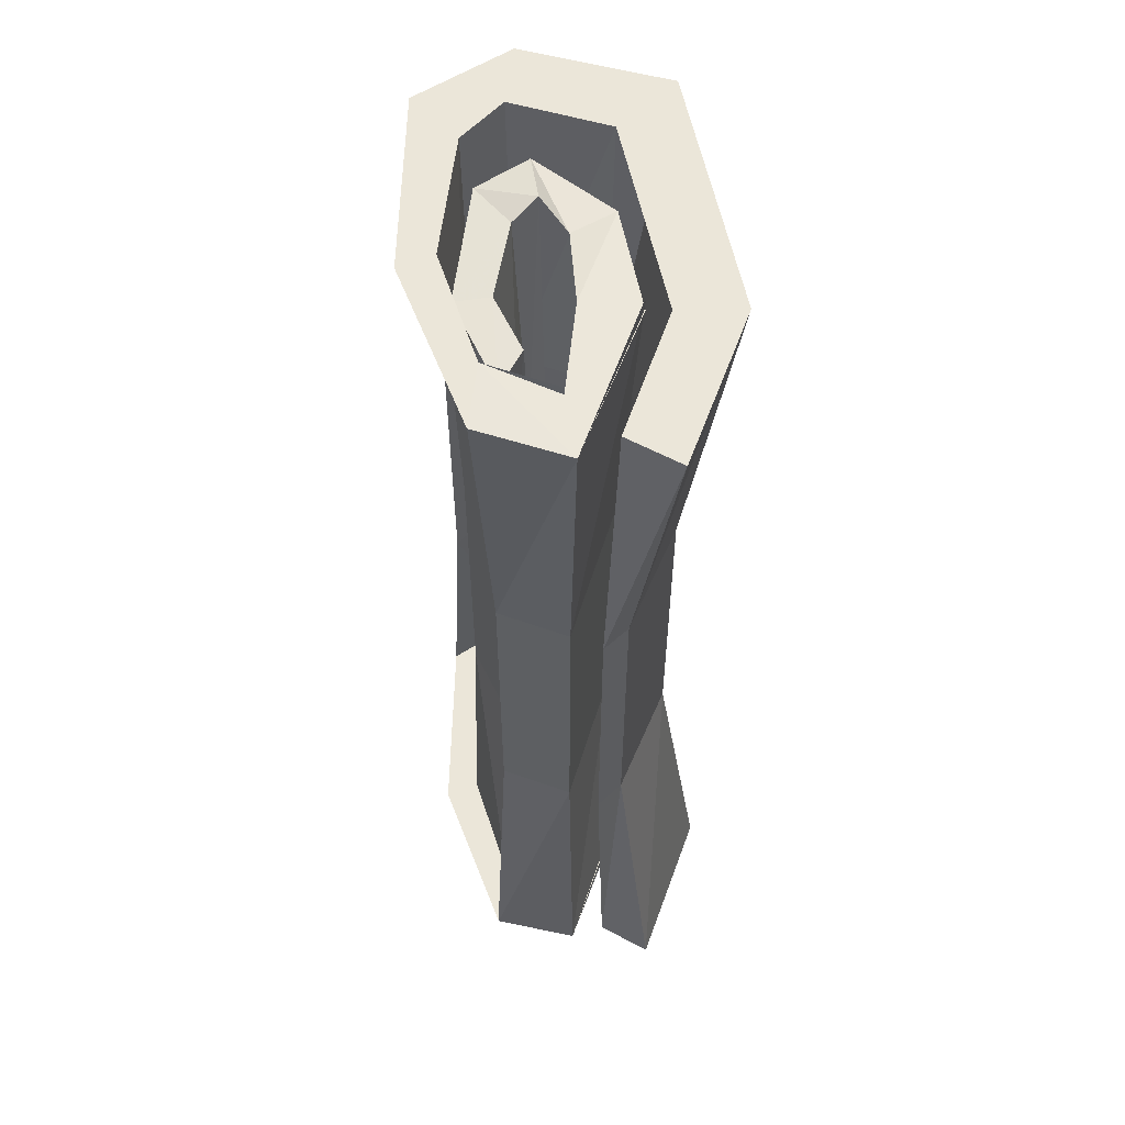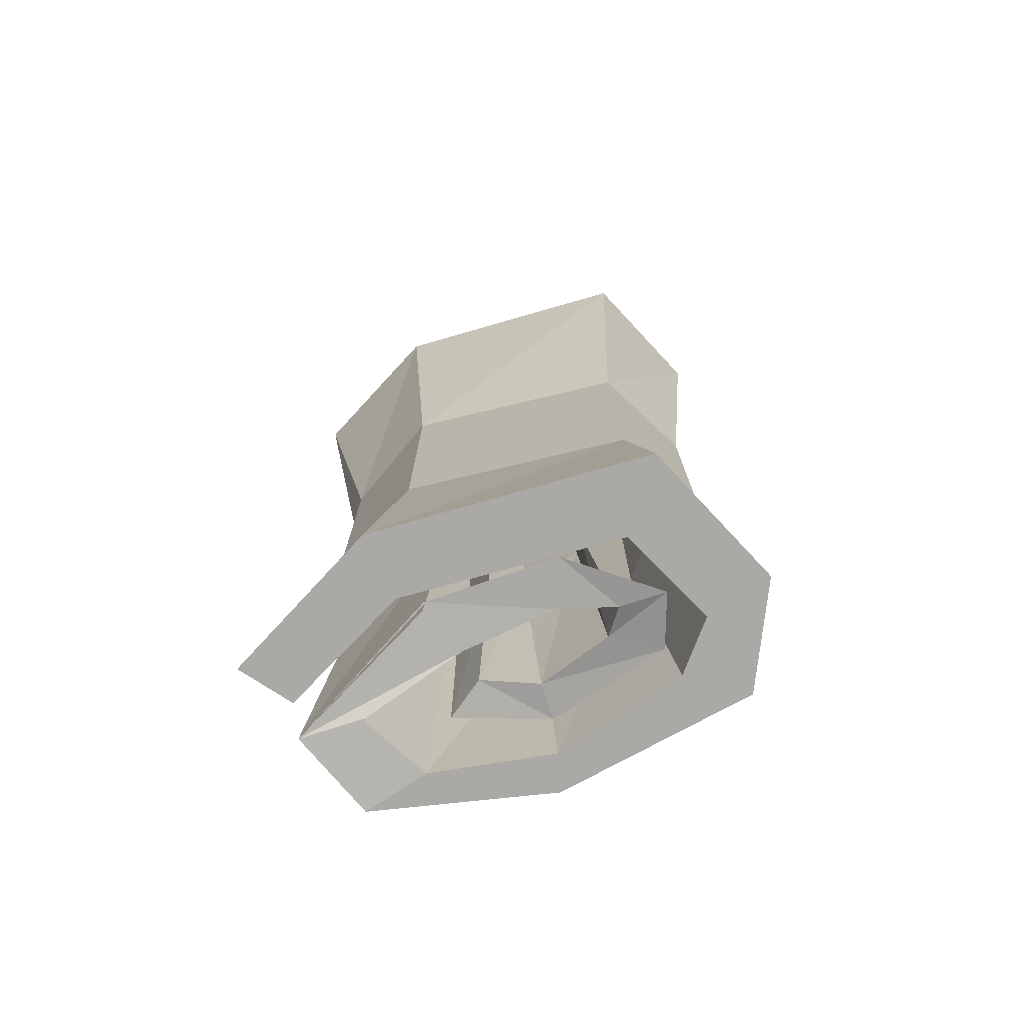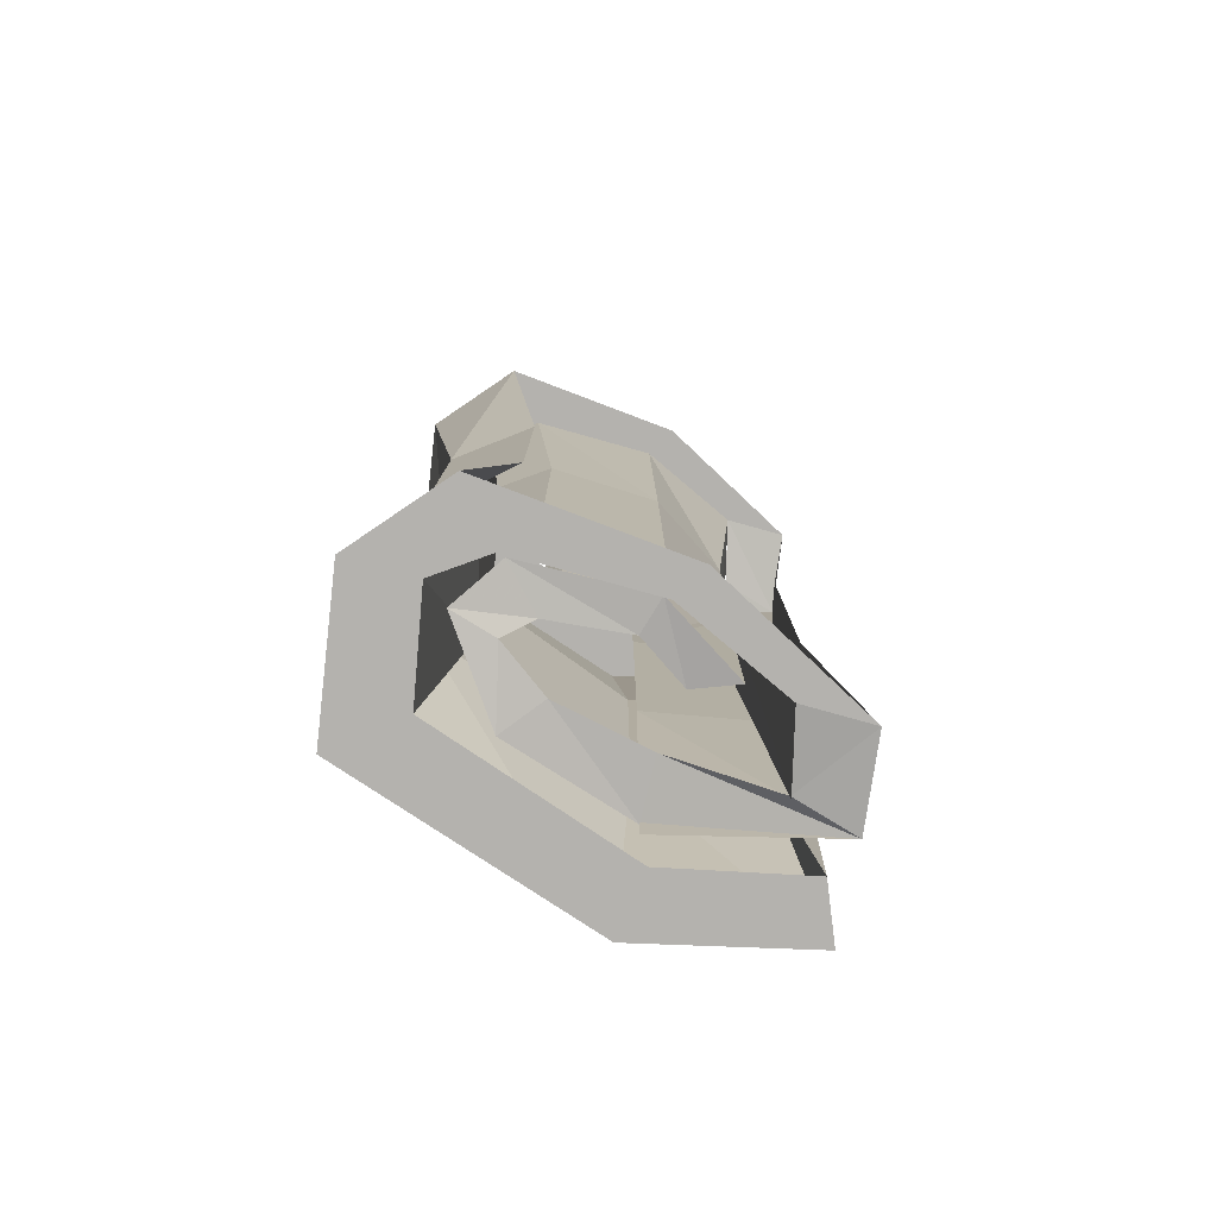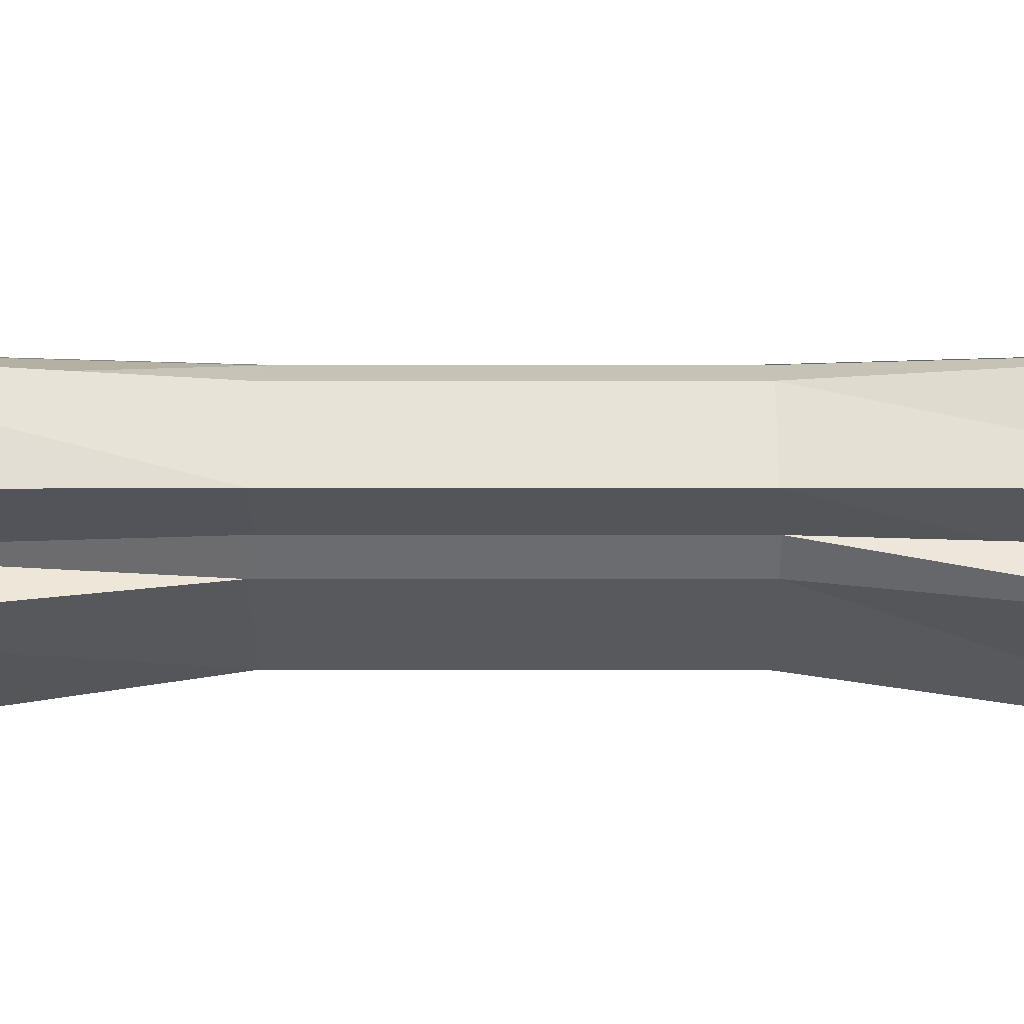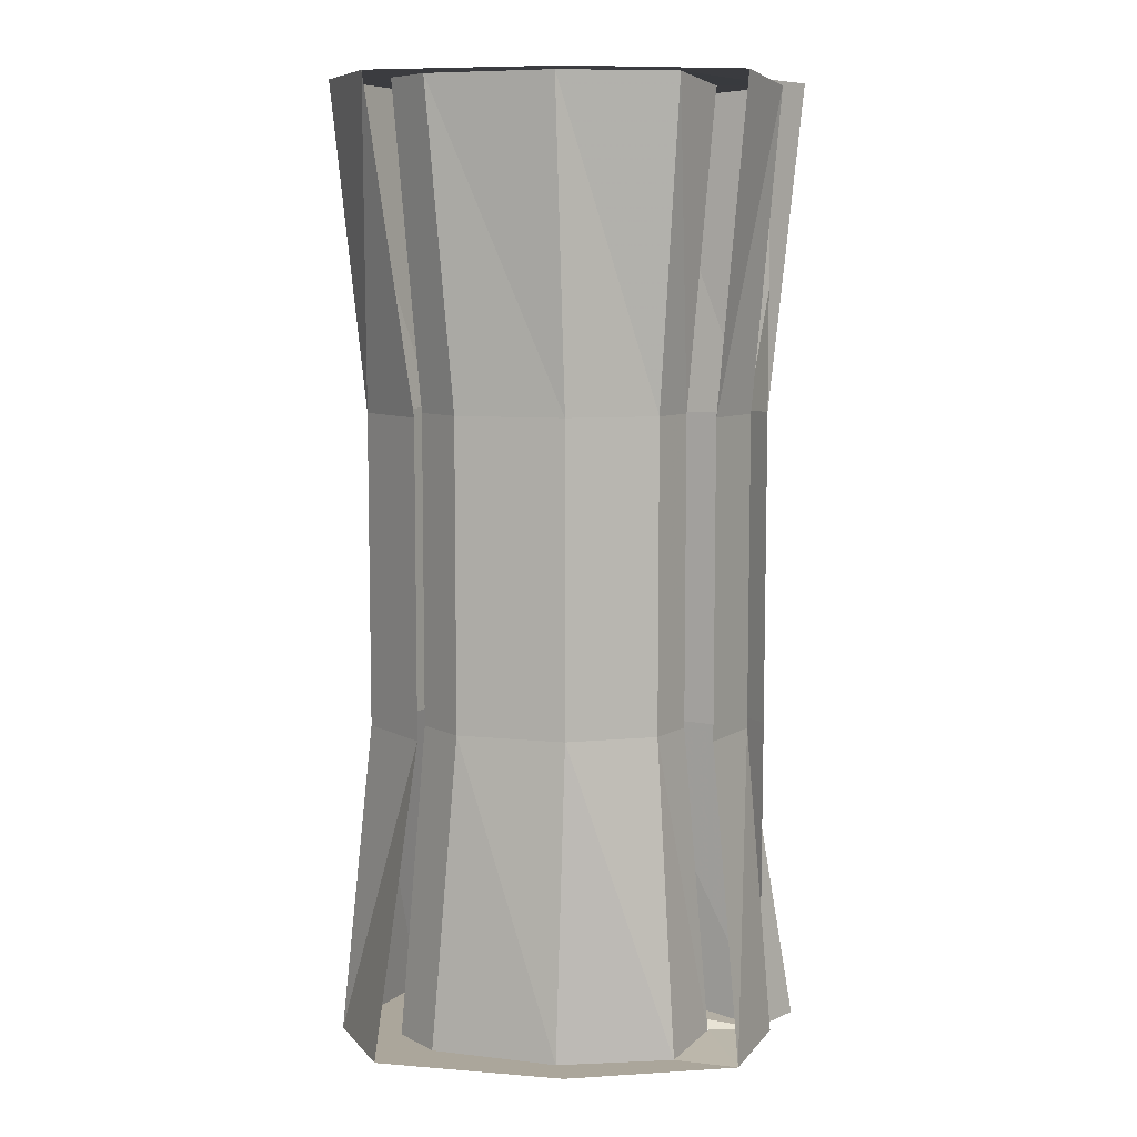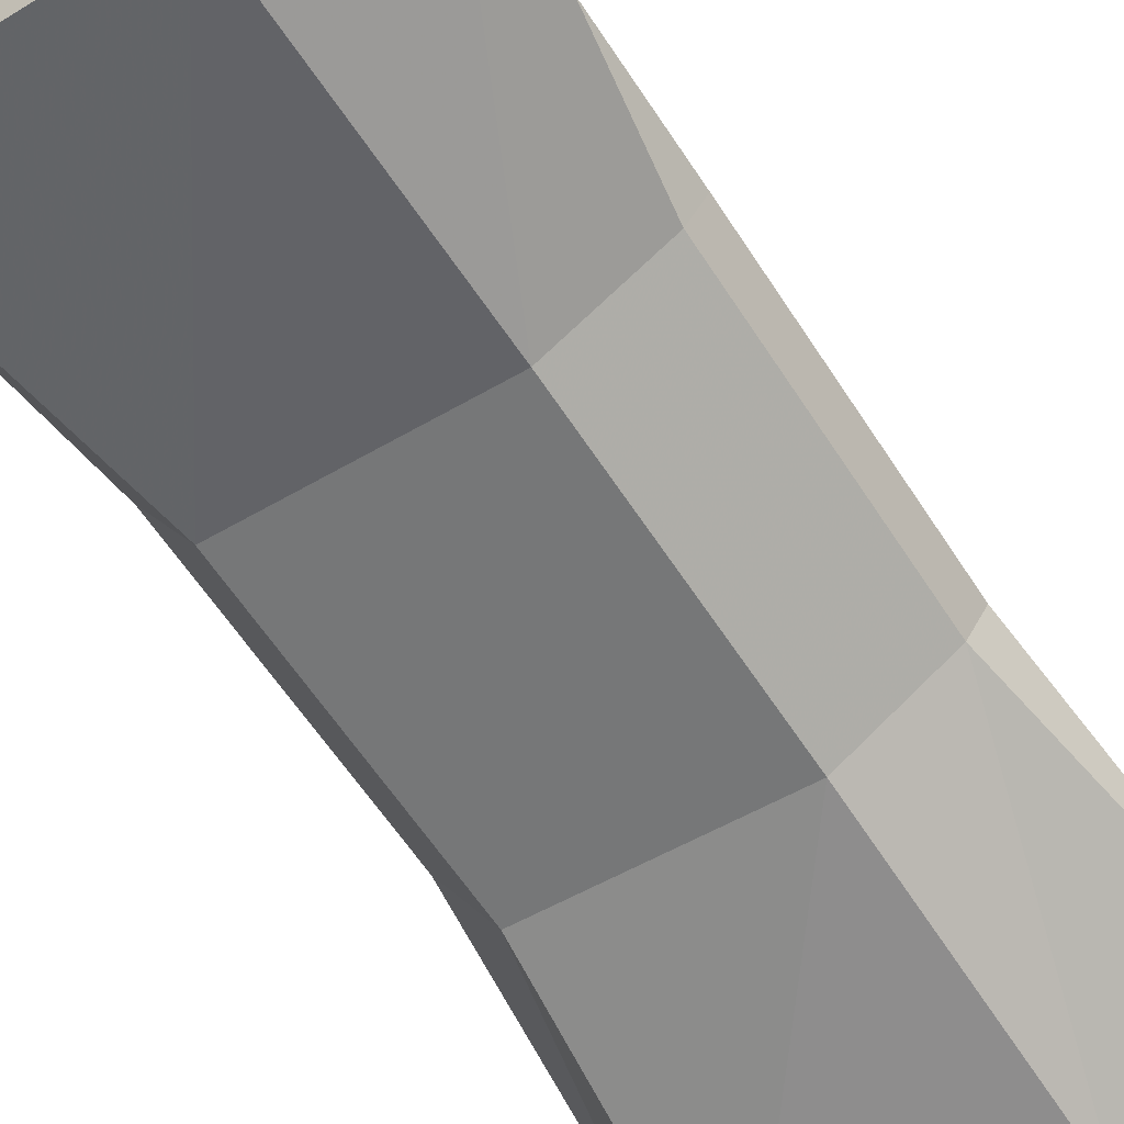
<metadata>
{"format":"obj","ext":"obj","renderer":"f3d","projection":"perspective","resolution":1024,"background":"white","views":[{"elev":57.3,"azim":-99.4,"up":"+Z"},{"elev":-75.4,"azim":18.0,"up":"+Z"},{"elev":-79.8,"azim":148.5,"up":"+Z"},{"elev":2.6,"azim":-90.2,"up":"+Y"},{"elev":7.9,"azim":-178.0,"up":"+Z"},{"elev":-60.0,"azim":-147.4,"up":"+Y"}]}
</metadata>
<code>
o item/stodgy_mattress
v 5 -5 -46
v 5 -9 -46
v -1 -11 -45
v -5 -8 -45
v 0 -12 -17
v -5 -8 -17
v 18 -9 -47
v 13 -12 -47
v 11 -13 -17
v 4 -11 -17
v 4 -11 18
v 0 -12 18
v -4 -8 -17
v -4 -8 18
v 20 -15 -48
v 15 -15 -48
v 12 -15 -17
v 12 -15 18
v 11 -13 18
v 13 -12 48
v 5 -9 47
v -1 -11 46
v -5 -8 18
v -5 -8 46
v 5 -5 47
v 18 -9 48
v 15 -15 49
v 20 -15 49
v 9 -17 50
v 11 -22 50
v -1 -16 52
v -3 -22 52
v -12 -13 53
v -19 -13 53
v -8 -6 54
v -15 -4 54
v -12 -6 18
v -16 -13 18
v -3 -22 54
v -2 -20 18
v -16 -13 -17
v -2 -20 -17
v -19 -13 -52
v -3 -22 -53
v 11 -22 -49
v 9 -17 -49
v -3 -22 -50
v -1 -16 -50
v -12 -13 -52
v -15 -4 -53
v -8 -6 -53
v 4 0 -53
v 5 -4 -53
v 4 -5 -17
v -6 -8 -17
v -12 -13 -53
v -9 -13 -17
v -6 -8 18
v -9 -13 18
v -12 -13 54
v 25 -4 -53
v 19 -8 -53
v 16 -8 -17
v 16 -8 18
v 4 -5 18
v 5 -4 54
v 4 0 54
v 19 -8 54
v 25 -4 54
v 23 -13 54
v 30 -15 54
v 26 -13 18
v 20 -5 18
v 26 -13 -17
v 20 -5 -17
v 30 -15 -53
v 23 -13 -53
v 20 -13 -17
v 20 -13 18
v -6 -31 -53
v -5 -24 -53
v 18 -23 -53
v 23 -30 -53
v 20 -24 -17
v -5 -26 -17
v -22 -22 -53
v -18 -17 -53
v 20 -24 18
v -5 -26 18
v -16 -19 -17
v -18 -16 -17
v -16 -19 18
v -18 -16 18
v -22 -22 54
v -18 -17 54
v -5 -24 54
v -6 -31 54
v 23 -30 54
v 18 -23 54
v 15 -22 18
v 15 -22 -17
v -12 -6 -17
f 1 2 3
f 1 3 4
f 4 3 5
f 4 5 6
f 2 1 7
f 2 7 8
f 2 8 9
f 2 9 10
f 2 10 3
f 3 10 5
f 5 10 11
f 5 11 12
f 5 12 13
f 13 12 14
f 8 7 15
f 8 15 16
f 8 16 17
f 8 17 9
f 9 17 18
f 9 18 19
f 9 19 10
f 10 19 11
f 11 19 20
f 11 20 21
f 11 21 12
f 12 21 22
f 12 22 23
f 23 22 24
f 24 22 21
f 24 21 25
f 25 21 20
f 25 20 26
f 26 20 27
f 26 27 28
f 28 27 29
f 28 29 30
f 30 29 31
f 30 31 32
f 32 31 33
f 32 33 34
f 34 33 35
f 34 35 36
f 34 36 37
f 34 37 38
f 34 38 39
f 39 38 40
f 40 38 41
f 40 41 42
f 42 41 43
f 42 43 44
f 16 15 45
f 16 45 46
f 46 45 47
f 46 47 48
f 48 47 43
f 48 43 49
f 49 43 50
f 49 50 51
f 51 50 52
f 51 52 53
f 51 53 54
f 51 54 55
f 51 55 56
f 56 55 57
f 57 55 58
f 57 58 59
f 59 58 35
f 59 35 60
f 53 52 61
f 53 61 62
f 53 62 63
f 53 63 54
f 54 63 64
f 54 64 65
f 54 65 55
f 55 65 58
f 58 65 66
f 58 66 35
f 35 66 36
f 36 66 67
f 67 66 68
f 67 68 69
f 69 68 70
f 69 70 71
f 69 71 72
f 69 72 73
f 73 72 74
f 73 74 75
f 75 74 76
f 75 76 61
f 61 76 62
f 62 76 77
f 62 77 78
f 62 78 63
f 63 78 79
f 63 79 64
f 64 79 70
f 64 70 68
f 64 68 65
f 65 68 66
f 80 81 82
f 80 82 83
f 80 83 84
f 80 84 85
f 80 85 86
f 80 86 87
f 80 87 81
f 83 82 77
f 83 77 76
f 83 76 74
f 83 74 84
f 84 74 72
f 84 72 88
f 84 88 85
f 85 88 89
f 85 89 90
f 85 90 86
f 86 90 87
f 87 90 91
f 91 90 92
f 91 92 93
f 93 92 94
f 93 94 95
f 95 94 96
f 96 94 97
f 96 97 98
f 96 98 99
f 99 98 71
f 99 71 70
f 99 70 79
f 99 79 100
f 100 79 78
f 100 78 101
f 101 78 77
f 101 77 82
f 27 20 19
f 27 19 18
f 50 43 41
f 50 41 102
f 102 41 38
f 102 38 37
f 90 89 92
f 92 89 97
f 92 97 94
f 89 88 98
f 89 98 97
f 88 72 71
f 88 71 98

</code>
